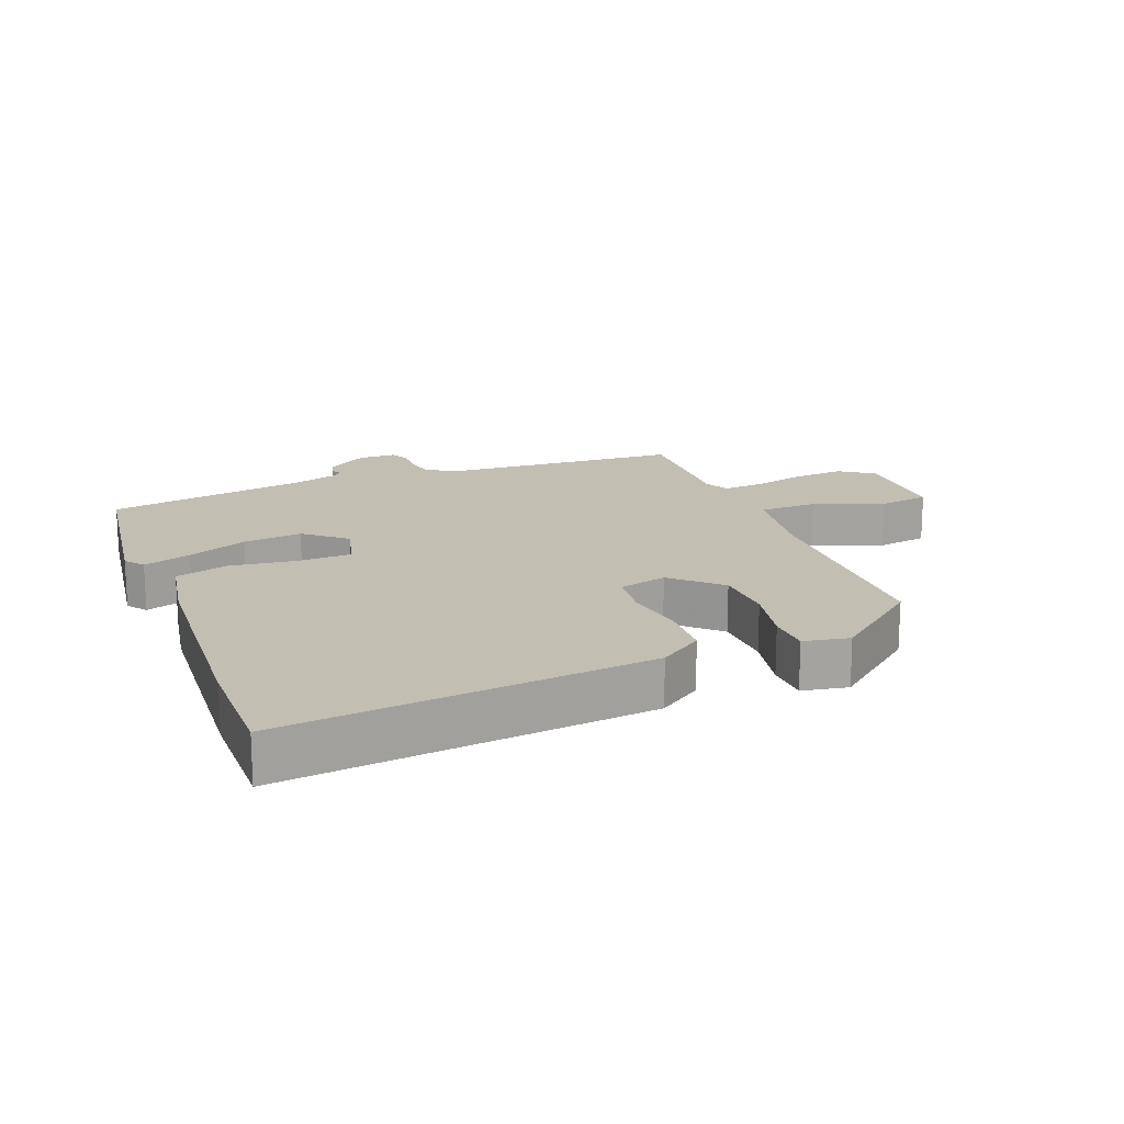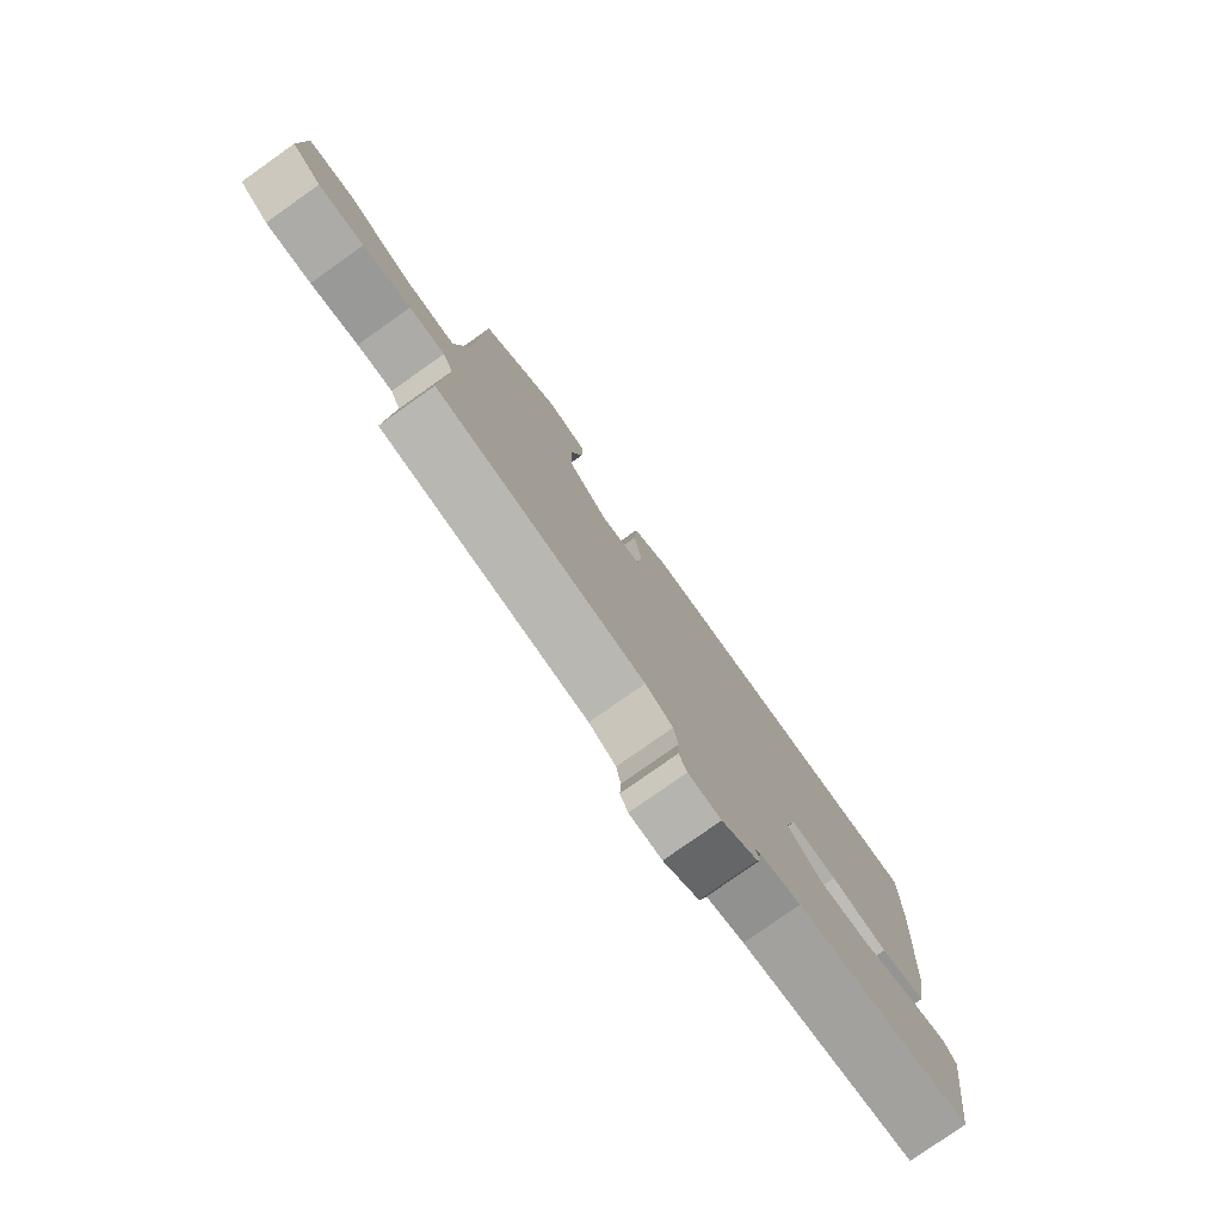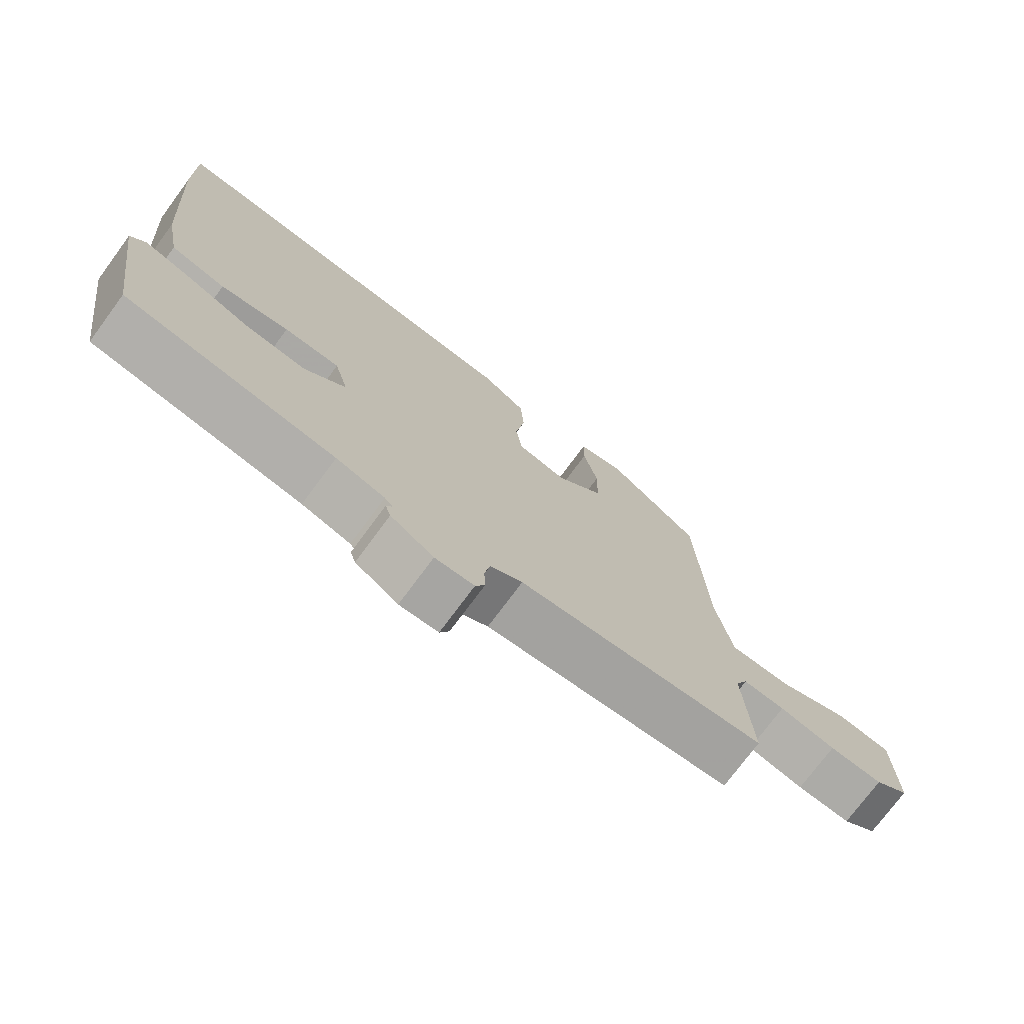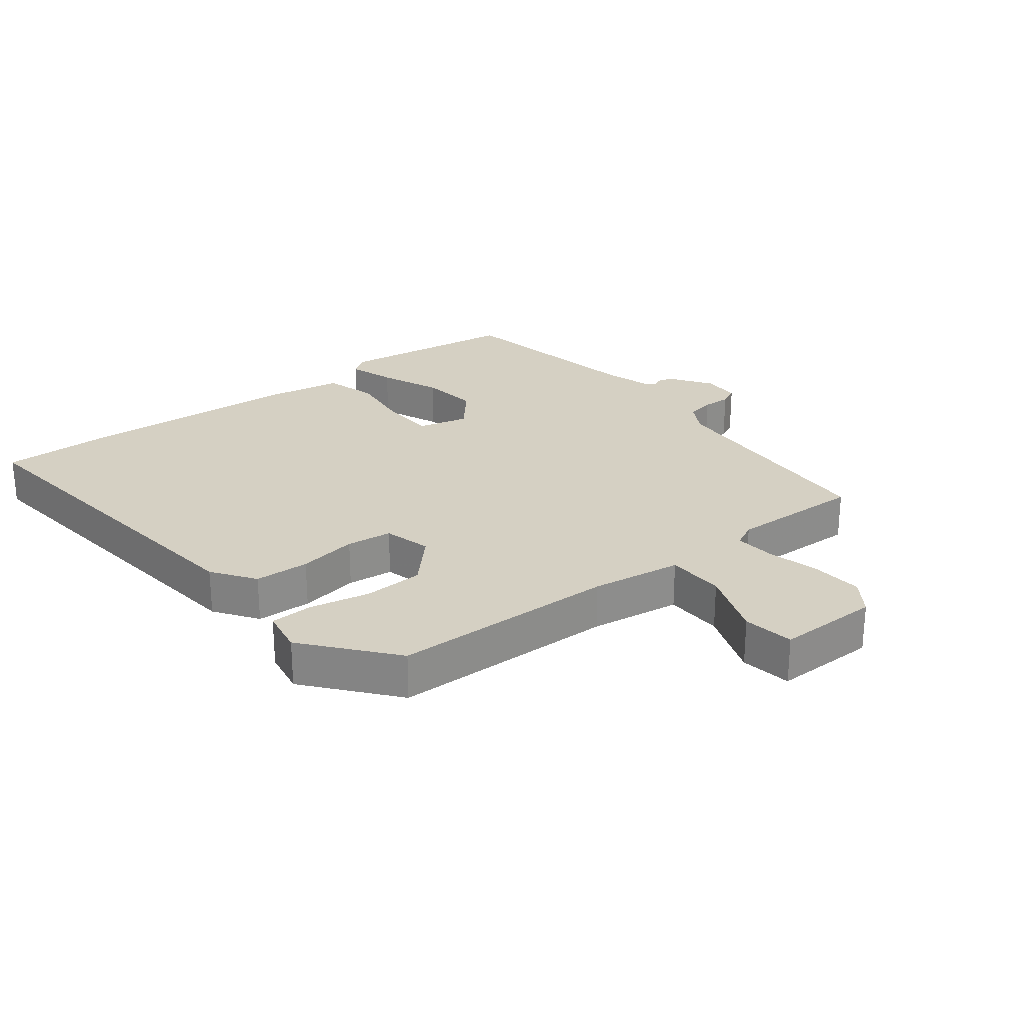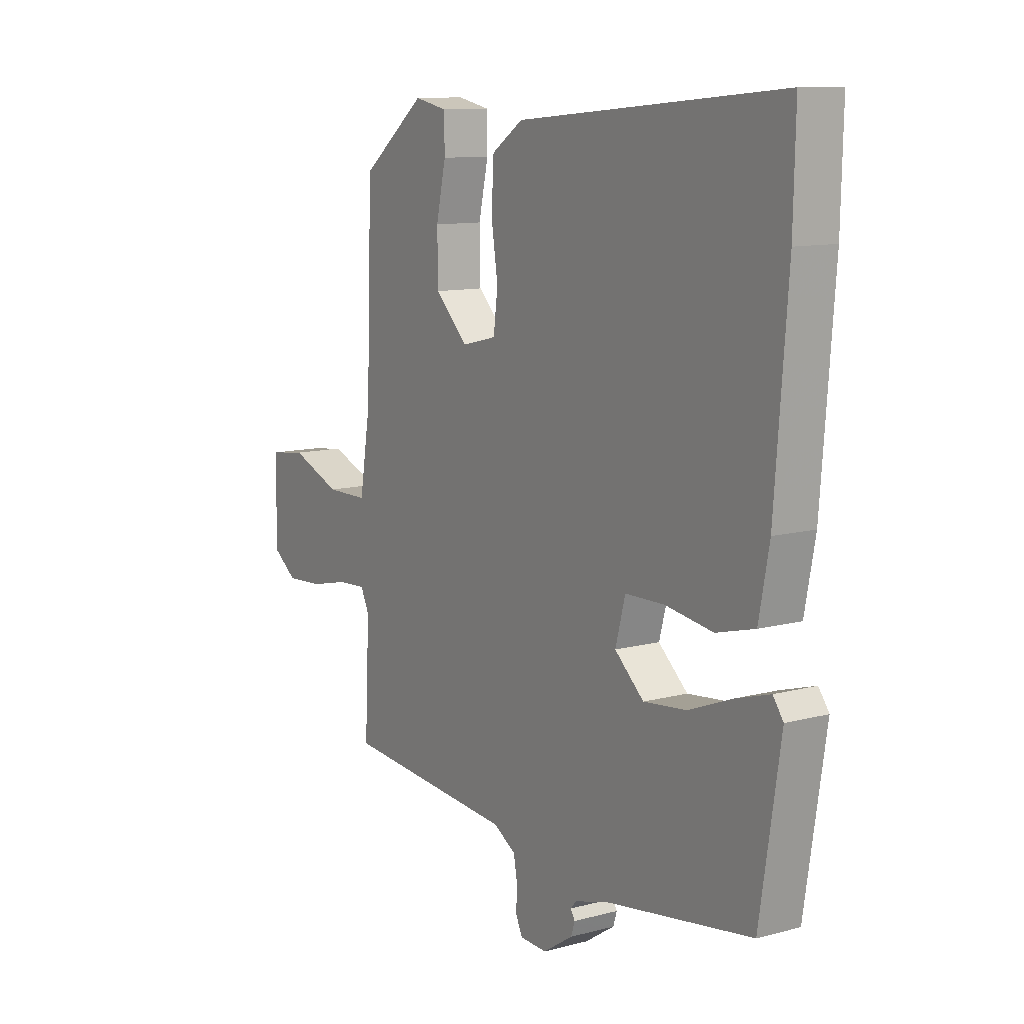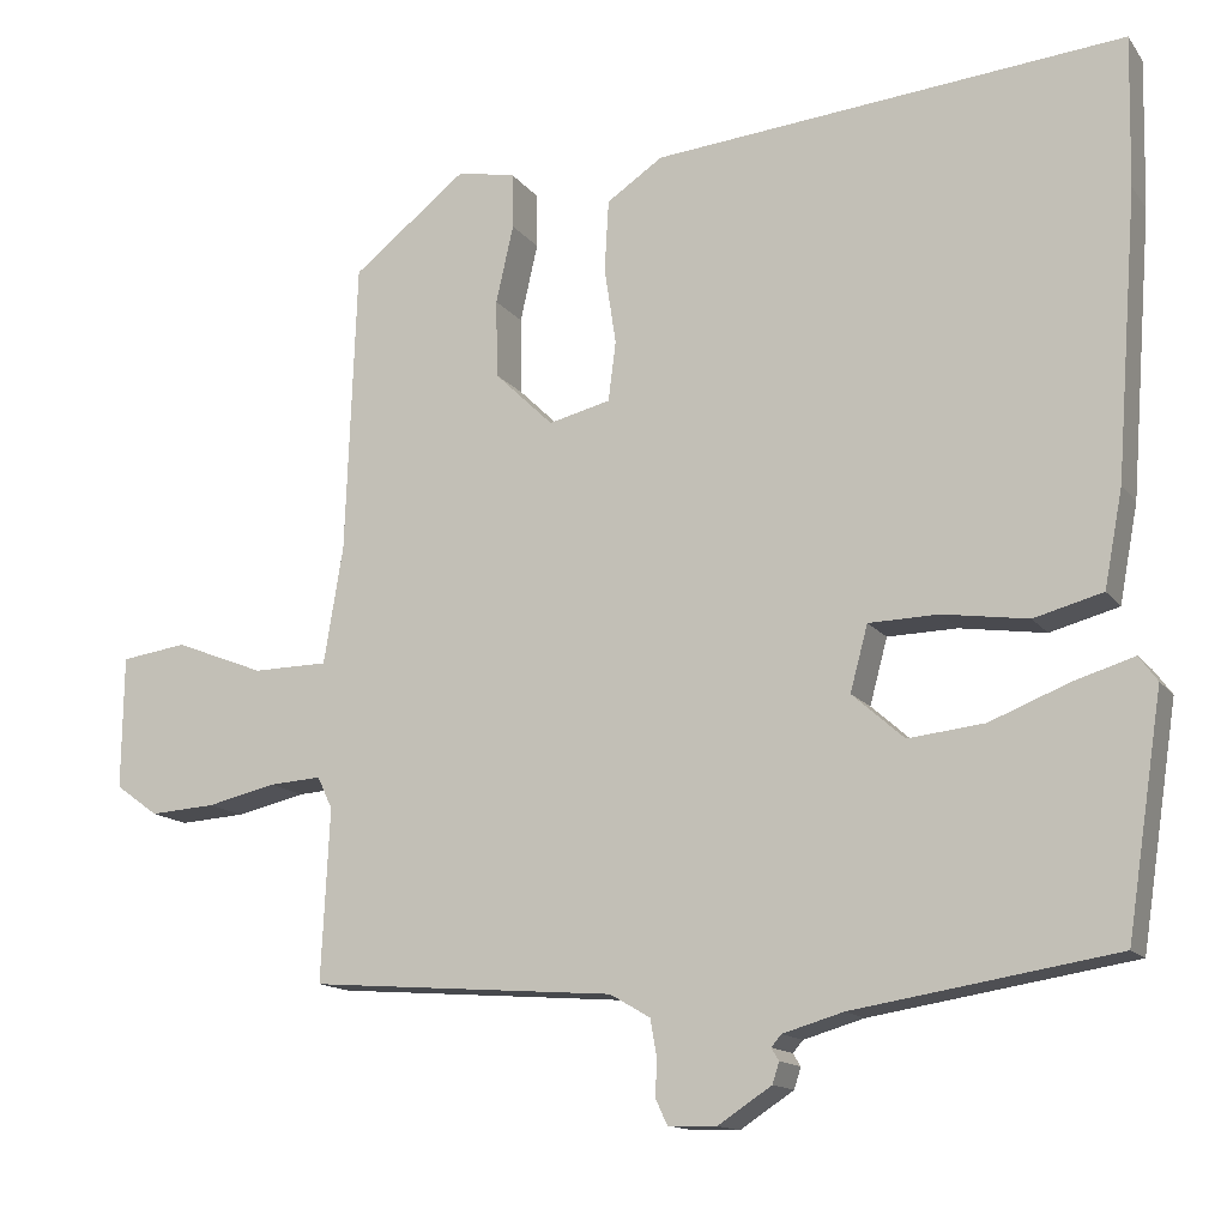
<metadata>
{"format":"obj","ext":"obj","renderer":"f3d","projection":"perspective","resolution":1024,"background":"white","views":[{"elev":17.3,"azim":-22.1,"up":"+Y"},{"elev":-79.0,"azim":125.2,"up":"+Z"},{"elev":-74.6,"azim":-36.5,"up":"+Z"},{"elev":26.1,"azim":51.0,"up":"+Y"},{"elev":11.1,"azim":-123.1,"up":"+Z"},{"elev":-14.0,"azim":-157.0,"up":"+Z"}]}
</metadata>
<code>
v -0.459 0.07 -0.486
v -0.502 0.07 -0.205
v -0.48 0.07 -0.175
v -0.408 0.07 -0.197
v -0.314 0.07 -0.234
v -0.223 0.07 -0.244
v -0.161 0.07 -0.189
v -0.182 0.07 -0.111
v -0.265 0.07 -0.109
v -0.367 0.07 -0.124
v -0.449 0.07 -0.102
v -0.471 0.07 0.014
v -0.497 0.07 0.353
v -0.501 0.07 0.531
v 0.061 0.07 0.479
v 0.128 0.07 0.434
v 0.133 0.07 0.349
v 0.119 0.07 0.257
v 0.128 0.07 0.186
v 0.202 0.07 0.168
v 0.272 0.07 0.236
v 0.274 0.07 0.329
v 0.253 0.07 0.422
v 0.254 0.07 0.488
v 0.324 0.07 0.502
v 0.461 0.07 0.394
v 0.474 0.07 0.045
v 0.497 0.07 -0.095
v 0.587 0.07 -0.096
v 0.694 0.07 -0.054
v 0.773 0.07 -0.065
v 0.775 0.07 -0.224
v 0.724 0.07 -0.261
v 0.645 0.07 -0.256
v 0.562 0.07 -0.237
v 0.5 0.07 -0.233
v 0.482 0.07 -0.271
v 0.492 0.07 -0.477
v 0.126 0.07 -0.505
v 0.078 0.07 -0.533
v 0.07 0.07 -0.577
v 0.072 0.07 -0.621
v 0.058 0.07 -0.651
v 0 0.07 -0.653
v -0.064 0.07 -0.611
v -0.072 0.07 -0.586
v -0.063 0.07 -0.571
v -0.075 0.07 -0.557
v -0.147 0.07 -0.536
v -0.459 0 -0.486
v -0.502 0 -0.205
v -0.48 0 -0.175
v -0.408 0 -0.197
v -0.314 0 -0.234
v -0.223 0 -0.244
v -0.161 0 -0.189
v -0.182 0 -0.111
v -0.265 0 -0.109
v -0.367 0 -0.124
v -0.449 0 -0.102
v -0.471 0 0.014
v -0.497 0 0.353
v -0.501 0 0.531
v 0.061 0 0.479
v 0.128 0 0.434
v 0.133 0 0.349
v 0.119 0 0.257
v 0.128 0 0.186
v 0.202 0 0.168
v 0.272 0 0.236
v 0.274 0 0.329
v 0.253 0 0.422
v 0.254 0 0.488
v 0.324 0 0.502
v 0.461 0 0.394
v 0.474 0 0.045
v 0.497 0 -0.095
v 0.587 0 -0.096
v 0.694 0 -0.054
v 0.773 0 -0.065
v 0.775 0 -0.224
v 0.724 0 -0.261
v 0.645 0 -0.256
v 0.562 0 -0.237
v 0.5 0 -0.233
v 0.482 0 -0.271
v 0.492 0 -0.477
v 0.126 0 -0.505
v 0.078 0 -0.533
v 0.07 0 -0.577
v 0.072 0 -0.621
v 0.058 0 -0.651
v 0 0 -0.653
v -0.064 0 -0.611
v -0.072 0 -0.586
v -0.063 0 -0.571
v -0.075 0 -0.557
v -0.147 0 -0.536
f 45 46 47
f 44 45 47
f 43 44 47
f 42 43 47
f 41 42 47
f 40 41 47 48
f 39 40 48 49
f 37 38 39
f 39 49 1
f 37 39 1
f 36 37 1
f 33 34 35
f 32 33 35
f 31 32 35
f 30 31 35
f 29 30 35
f 28 29 35 36
f 25 26 27
f 24 25 27
f 23 24 27
f 22 23 27
f 27 28 36
f 22 27 36
f 21 22 36
f 16 17 18
f 15 16 18
f 14 15 18
f 13 14 18
f 12 13 18
f 11 12 18
f 10 11 18
f 9 10 18
f 8 9 18 19
f 7 8 19 20
f 3 4 5
f 2 3 5
f 1 2 5
f 1 5 6
f 21 36 1
f 20 21 1
f 7 20 1
f 1 6 7
f 96 95 94
f 96 94 93
f 96 93 92
f 96 92 91
f 96 91 90
f 97 96 90 89
f 98 97 89 88
f 88 87 86
f 50 98 88
f 50 88 86
f 50 86 85
f 84 83 82
f 84 82 81
f 84 81 80
f 84 80 79
f 84 79 78
f 85 84 78 77
f 76 75 74
f 76 74 73
f 76 73 72
f 76 72 71
f 85 77 76
f 85 76 71
f 85 71 70
f 67 66 65
f 67 65 64
f 67 64 63
f 67 63 62
f 67 62 61
f 67 61 60
f 67 60 59
f 67 59 58
f 68 67 58 57
f 69 68 57 56
f 54 53 52
f 54 52 51
f 54 51 50
f 55 54 50
f 50 85 70
f 50 70 69
f 50 69 56
f 56 55 50
f 1 50 51 2
f 2 51 52 3
f 3 52 53 4
f 4 53 54 5
f 5 54 55 6
f 6 55 56 7
f 7 56 57 8
f 8 57 58 9
f 9 58 59 10
f 10 59 60 11
f 11 60 61 12
f 12 61 62 13
f 13 62 63 14
f 14 63 64 15
f 15 64 65 16
f 16 65 66 17
f 17 66 67 18
f 18 67 68 19
f 19 68 69 20
f 20 69 70 21
f 21 70 71 22
f 22 71 72 23
f 23 72 73 24
f 24 73 74 25
f 25 74 75 26
f 26 75 76 27
f 27 76 77 28
f 28 77 78 29
f 29 78 79 30
f 30 79 80 31
f 31 80 81 32
f 32 81 82 33
f 33 82 83 34
f 34 83 84 35
f 35 84 85 36
f 36 85 86 37
f 37 86 87 38
f 38 87 88 39
f 39 88 89 40
f 40 89 90 41
f 41 90 91 42
f 42 91 92 43
f 43 92 93 44
f 44 93 94 45
f 45 94 95 46
f 46 95 96 47
f 47 96 97 48
f 48 97 98 49
f 49 98 50 1

</code>
